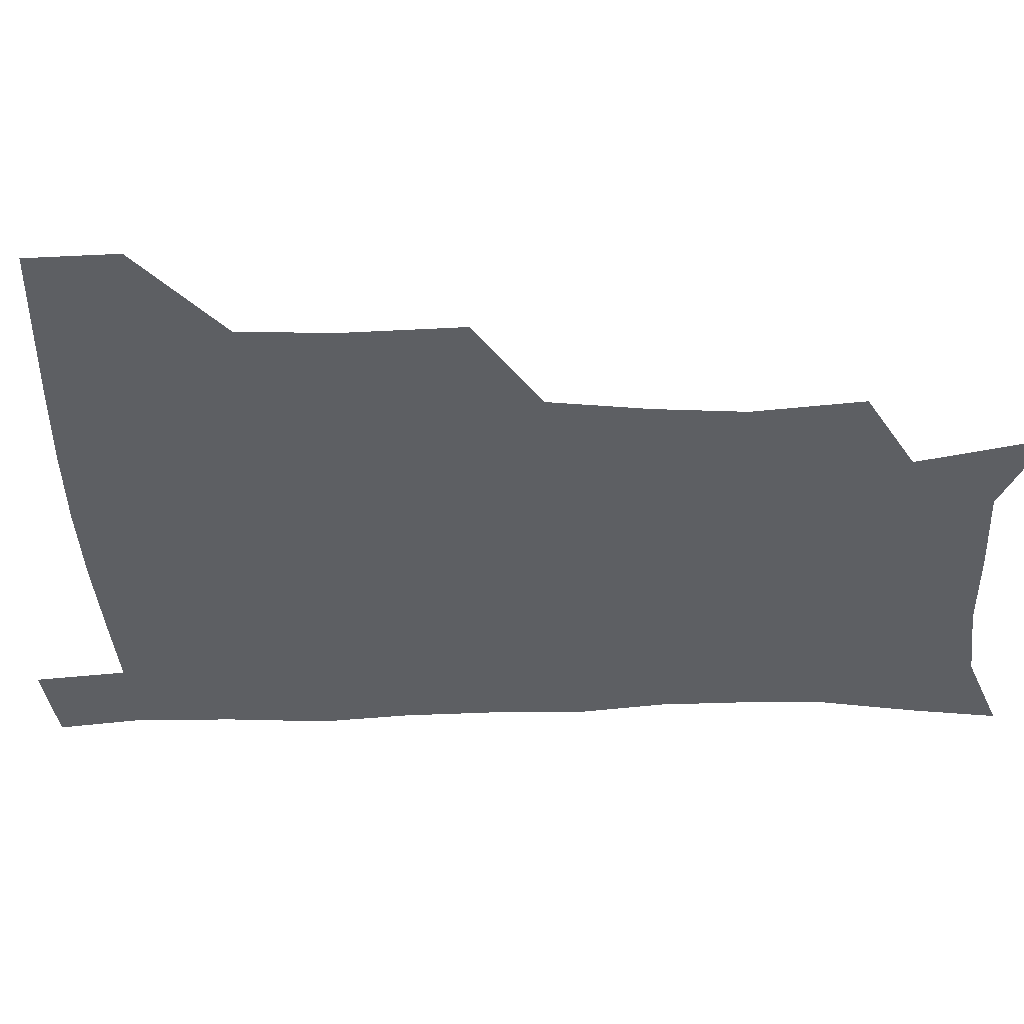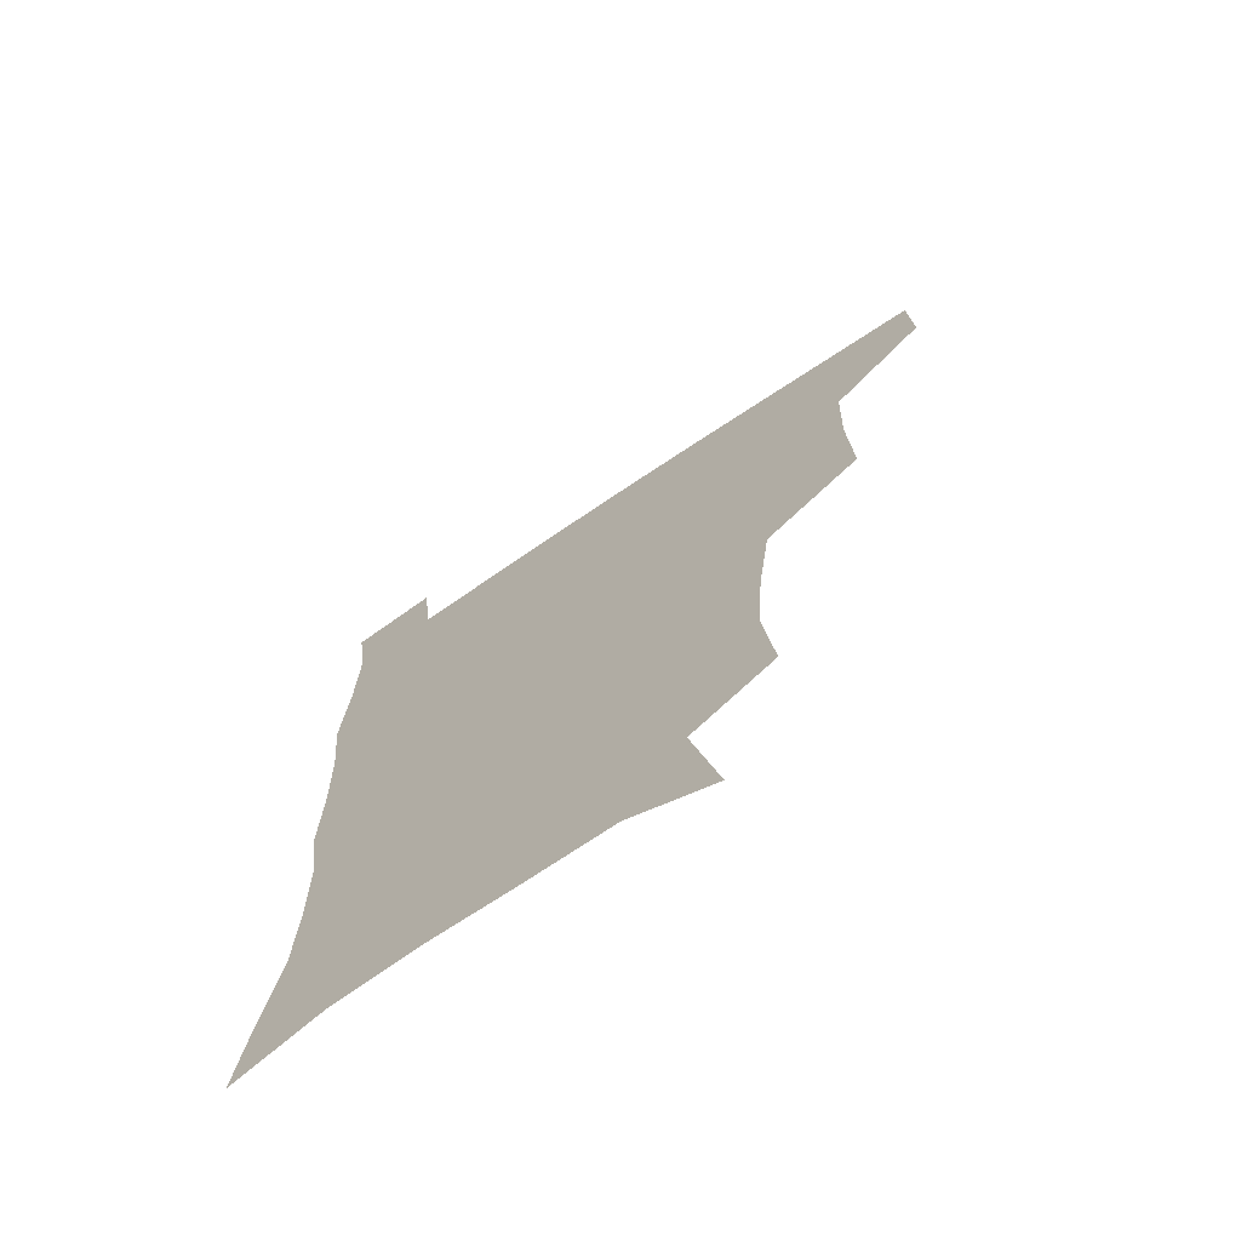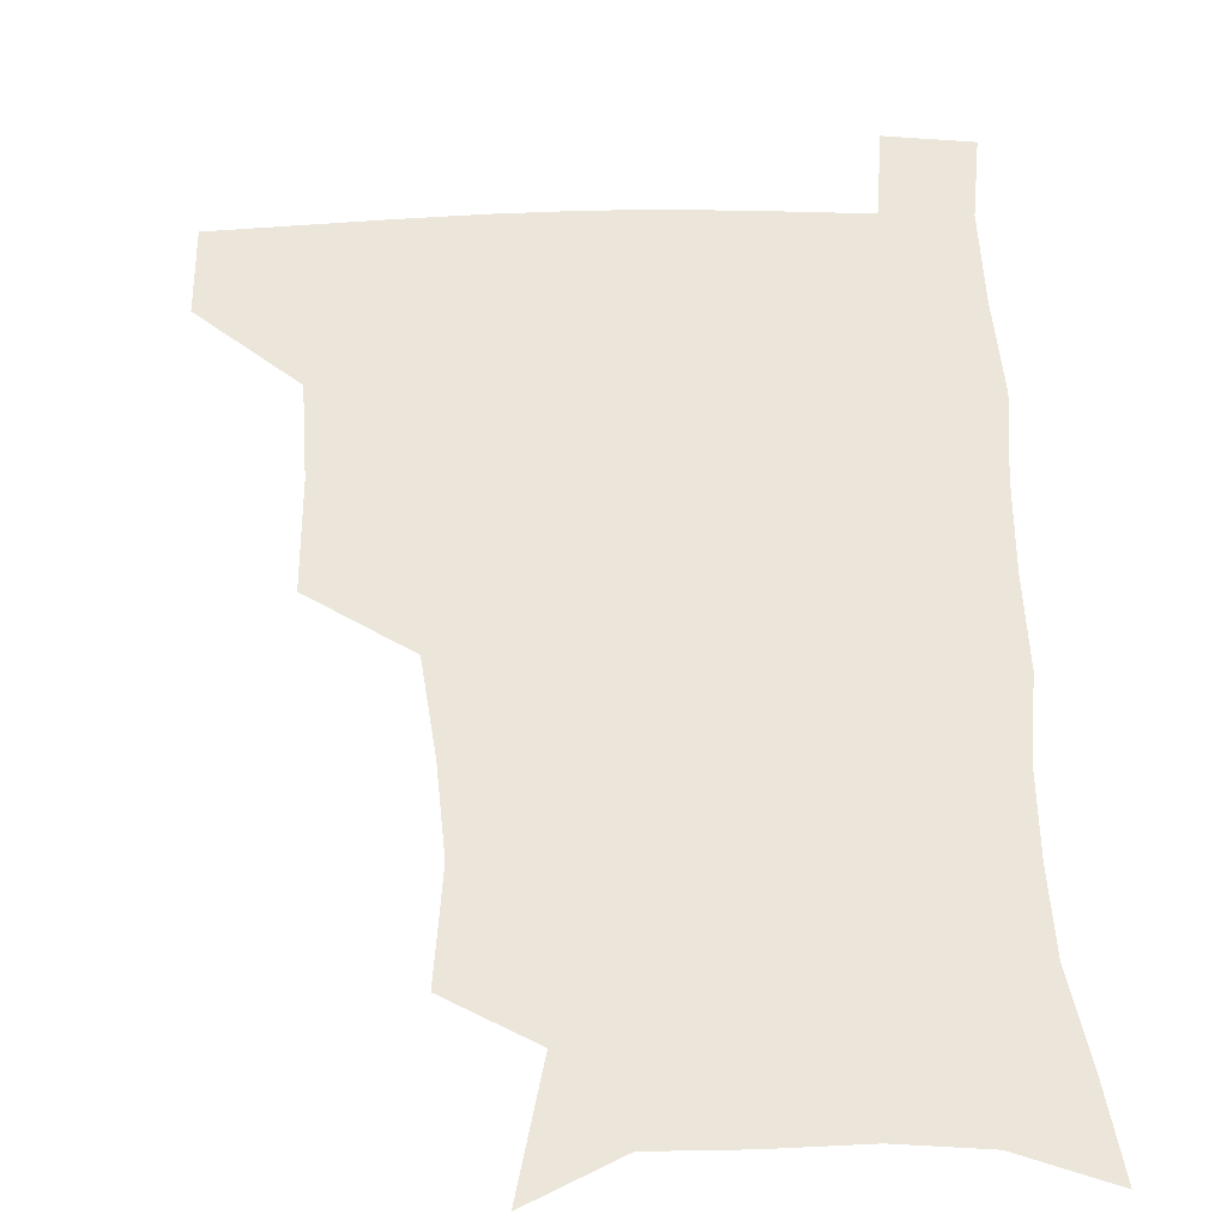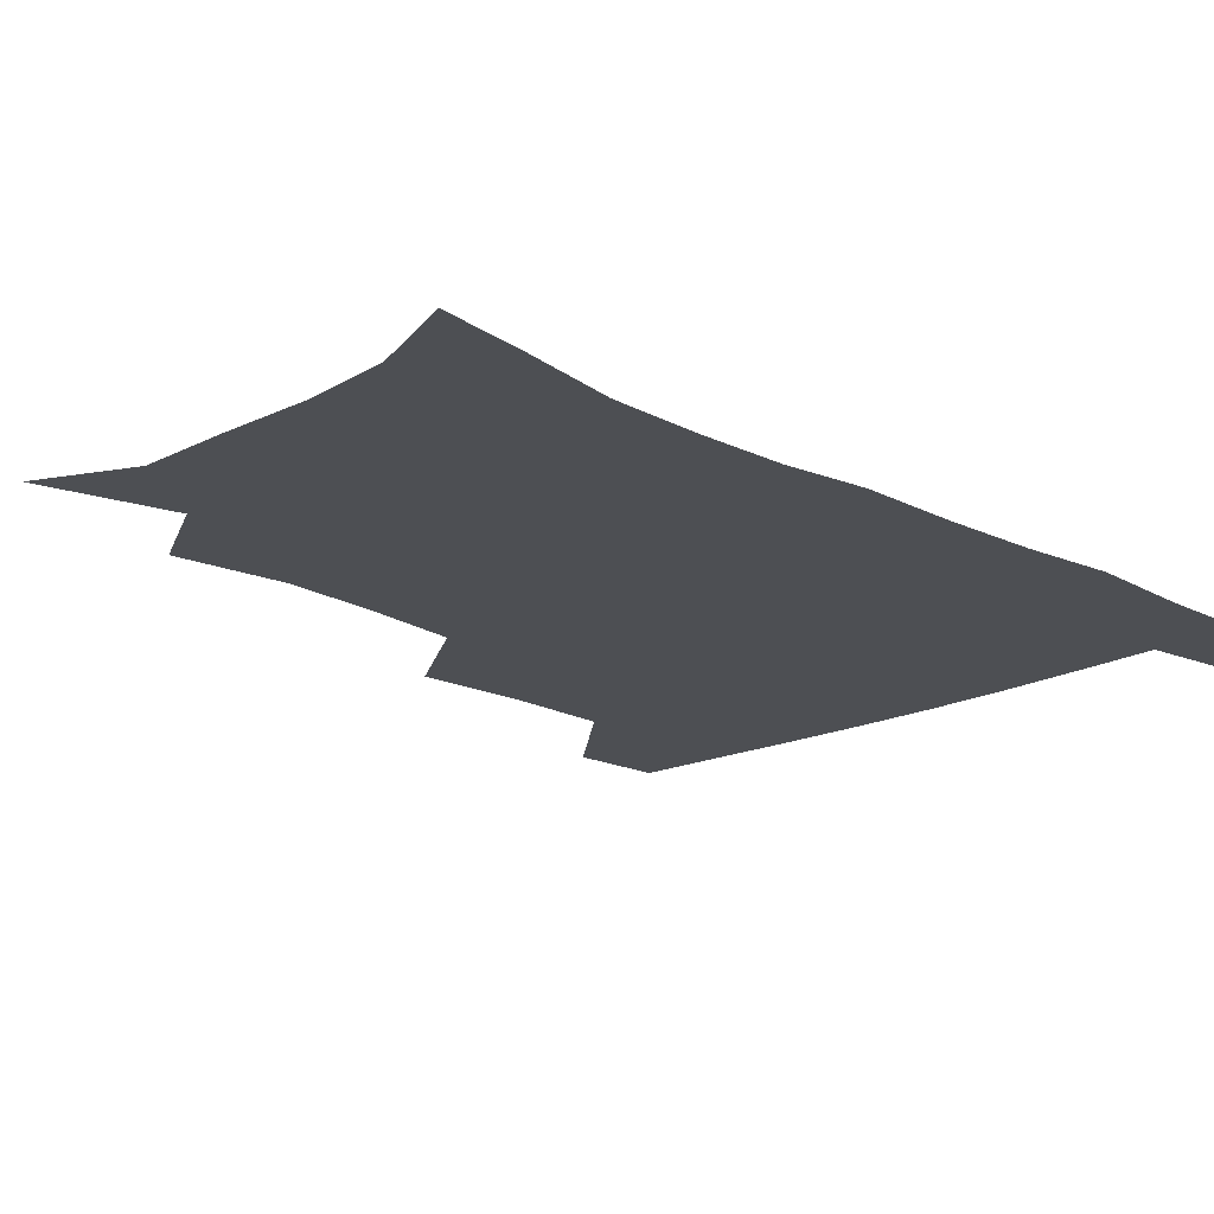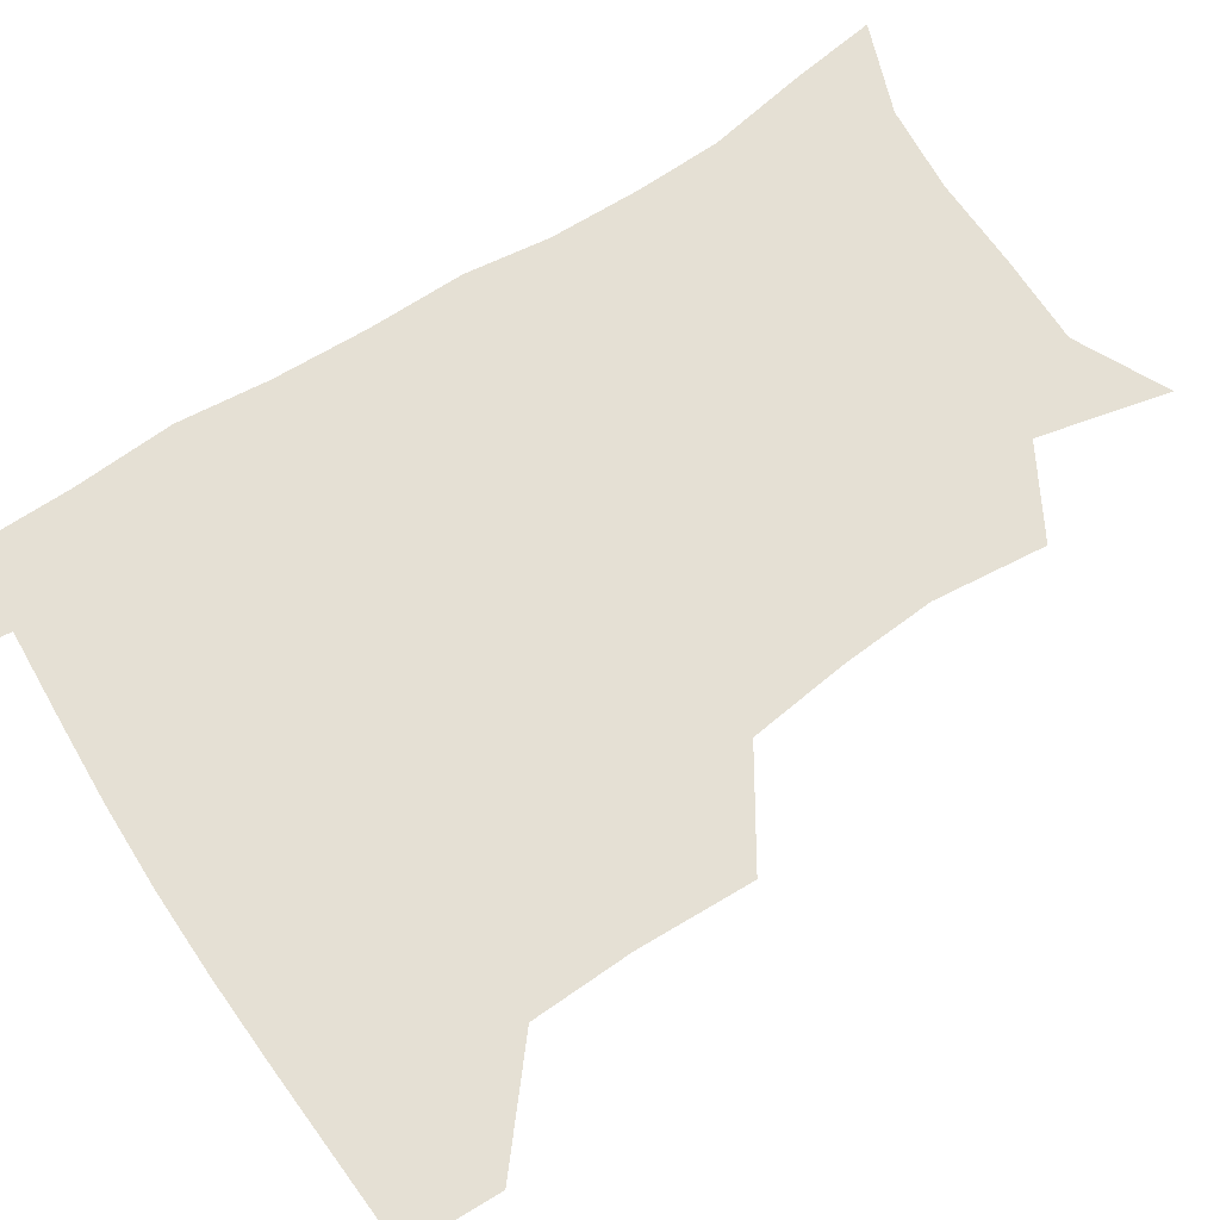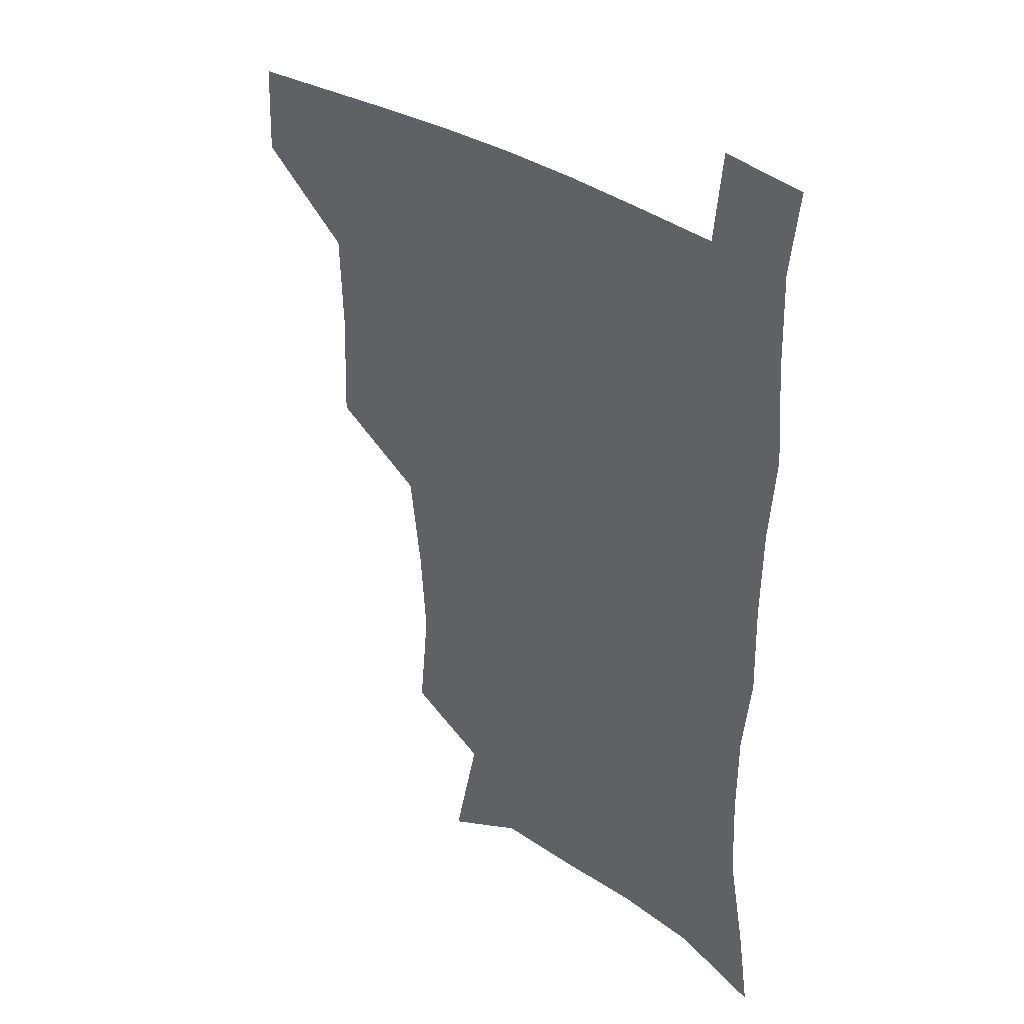
<metadata>
{"format":"obj","ext":"obj","renderer":"f3d","projection":"perspective","resolution":1024,"background":"white","views":[{"elev":-40.2,"azim":-88.2,"up":"+Z"},{"elev":-71.4,"azim":-146.0,"up":"+Y"},{"elev":56.8,"azim":-1.9,"up":"+Z"},{"elev":-17.7,"azim":44.8,"up":"+Z"},{"elev":65.7,"azim":-123.1,"up":"+Z"},{"elev":34.2,"azim":41.9,"up":"+Y"}]}
</metadata>
<code>
v 480.9 478.1 0
v 481.8 508.9 0
v 514.9 377 0
v 516.2 415.6 0
v 514.9 449.4 0
v 514.3 480.3 0
v 512.2 510.4 0
v 552.1 252.8 0
v 555.9 290.3 0
v 553.6 321.3 0
v 549.3 354.9 0
v 547.5 391.4 0
v 545.5 421.6 0
v 545.4 453 0
v 543.9 481.9 0
v 541.8 511.9 0
v 571.9 192.9 0
v 581.7 236.1 0
v 580.6 268.8 0
v 581.9 305.8 0
v 579.1 334.6 0
v 576.5 365 0
v 575.9 398 0
v 575.5 427.5 0
v 574.8 455.3 0
v 574 482.5 0
v 571.1 513.1 0
v 602.6 207.6 0
v 606.7 243.8 0
v 605.9 274.3 0
v 605.7 311.1 0
v 604.2 339.9 0
v 603.2 371.3 0
v 602.6 400.6 0
v 602.5 429.1 0
v 602.4 456.1 0
v 602.3 483.2 0
v 600.2 513.4 0
v 633.2 207.1 0
v 632.3 246.7 0
v 631.3 279.6 0
v 630.1 312.1 0
v 629.2 343.8 0
v 628.9 372.2 0
v 628.7 401.7 0
v 628.9 431.3 0
v 629.6 456.7 0
v 630.2 483.4 0
v 629.2 512.8 0
v 664.4 207.6 0
v 659.1 244 0
v 656.3 278 0
v 654.4 312 0
v 654.3 341.3 0
v 654.8 369.6 0
v 655.3 398.3 0
v 655 428.8 0
v 656.1 456.2 0
v 657.4 483.5 0
v 659.3 511.1 0
v 693.7 205 0
v 685.2 241.6 0
v 681.7 273.5 0
v 681.1 303.5 0
v 680.3 334.7 0
v 681 364.3 0
v 681.5 394.3 0
v 682 424.1 0
v 683.8 452.6 0
v 684.5 481.8 0
v 687.7 509.2 0
v 691 540.8 0
v 724.4 193.5 0
v 720 223.2 0
v 714 256.1 0
v 712.9 285.6 0
v 713.4 315.6 0
v 716.9 343.9 0
v 716.3 376.8 0
v 717.2 409 0
v 720.1 439.7 0
v 717.8 474.1 0
v 717.1 507.7 0
v 720.9 537.1 0
f 5 6 1
f 1 6 2
f 6 7 2
f 11 12 3
f 3 12 4
f 12 13 4
f 4 13 5
f 13 14 5
f 5 14 6
f 14 15 6
f 6 15 7
f 15 16 7
f 18 19 8
f 8 19 9
f 19 20 9
f 9 20 10
f 20 21 10
f 10 21 11
f 21 22 11
f 11 22 12
f 22 23 12
f 12 23 13
f 23 24 13
f 13 24 14
f 24 25 14
f 14 25 15
f 25 26 15
f 15 26 16
f 26 27 16
f 17 28 18
f 28 29 18
f 18 29 19
f 29 30 19
f 19 30 20
f 30 31 20
f 20 31 21
f 31 32 21
f 21 32 22
f 32 33 22
f 22 33 23
f 33 34 23
f 23 34 24
f 34 35 24
f 24 35 25
f 35 36 25
f 25 36 26
f 36 37 26
f 26 37 27
f 37 38 27
f 28 39 29
f 39 40 29
f 29 40 30
f 40 41 30
f 30 41 31
f 41 42 31
f 31 42 32
f 42 43 32
f 32 43 33
f 43 44 33
f 33 44 34
f 44 45 34
f 34 45 35
f 45 46 35
f 35 46 36
f 46 47 36
f 36 47 37
f 47 48 37
f 37 48 38
f 48 49 38
f 39 50 40
f 50 51 40
f 40 51 41
f 51 52 41
f 41 52 42
f 52 53 42
f 42 53 43
f 53 54 43
f 43 54 44
f 54 55 44
f 44 55 45
f 55 56 45
f 45 56 46
f 56 57 46
f 46 57 47
f 57 58 47
f 47 58 48
f 58 59 48
f 48 59 49
f 59 60 49
f 50 61 51
f 61 62 51
f 51 62 52
f 62 63 52
f 52 63 53
f 63 64 53
f 53 64 54
f 64 65 54
f 54 65 55
f 65 66 55
f 55 66 56
f 66 67 56
f 56 67 57
f 67 68 57
f 57 68 58
f 68 69 58
f 58 69 59
f 69 70 59
f 59 70 60
f 70 71 60
f 61 73 62
f 73 74 62
f 62 74 63
f 74 75 63
f 63 75 64
f 75 76 64
f 64 76 65
f 76 77 65
f 65 77 66
f 77 78 66
f 66 78 67
f 78 79 67
f 67 79 68
f 79 80 68
f 68 80 69
f 80 81 69
f 69 81 70
f 81 82 70
f 70 82 71
f 82 83 71
f 71 83 72
f 83 84 72

</code>
